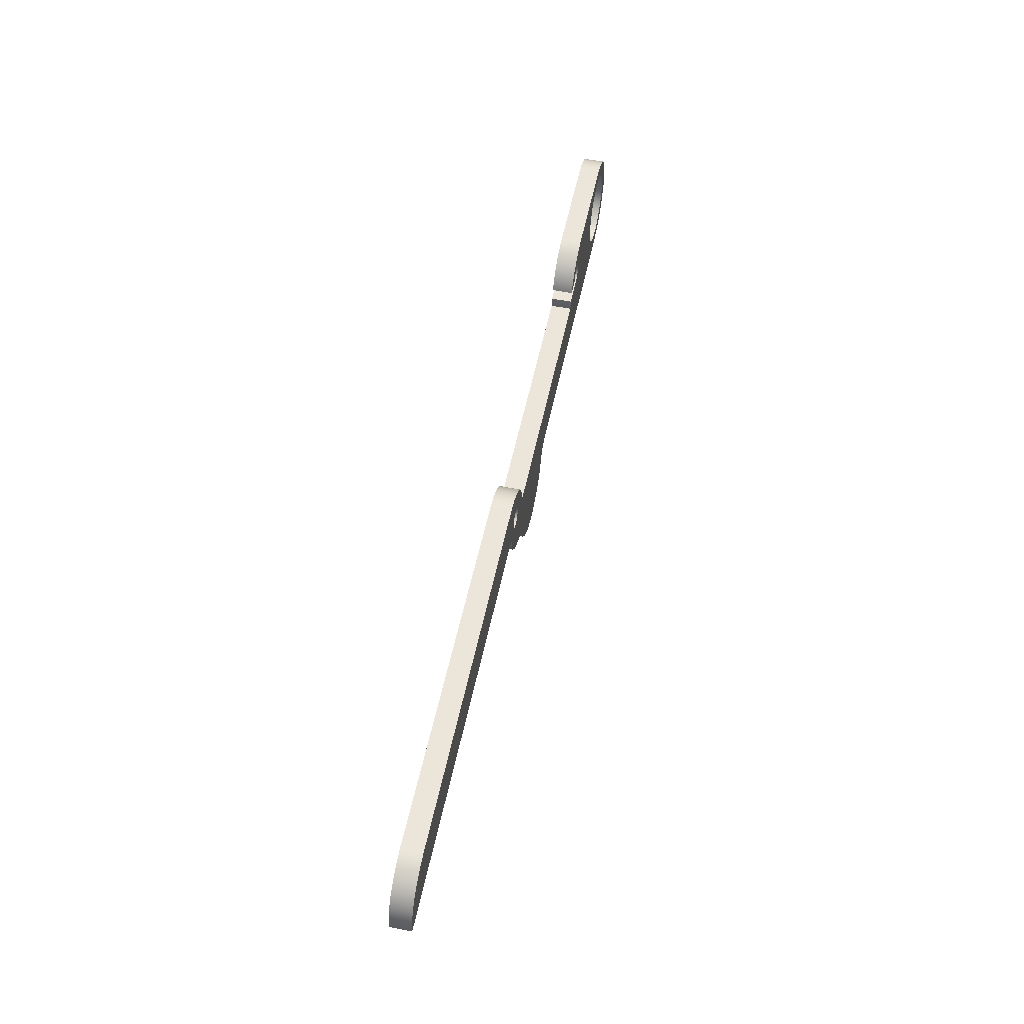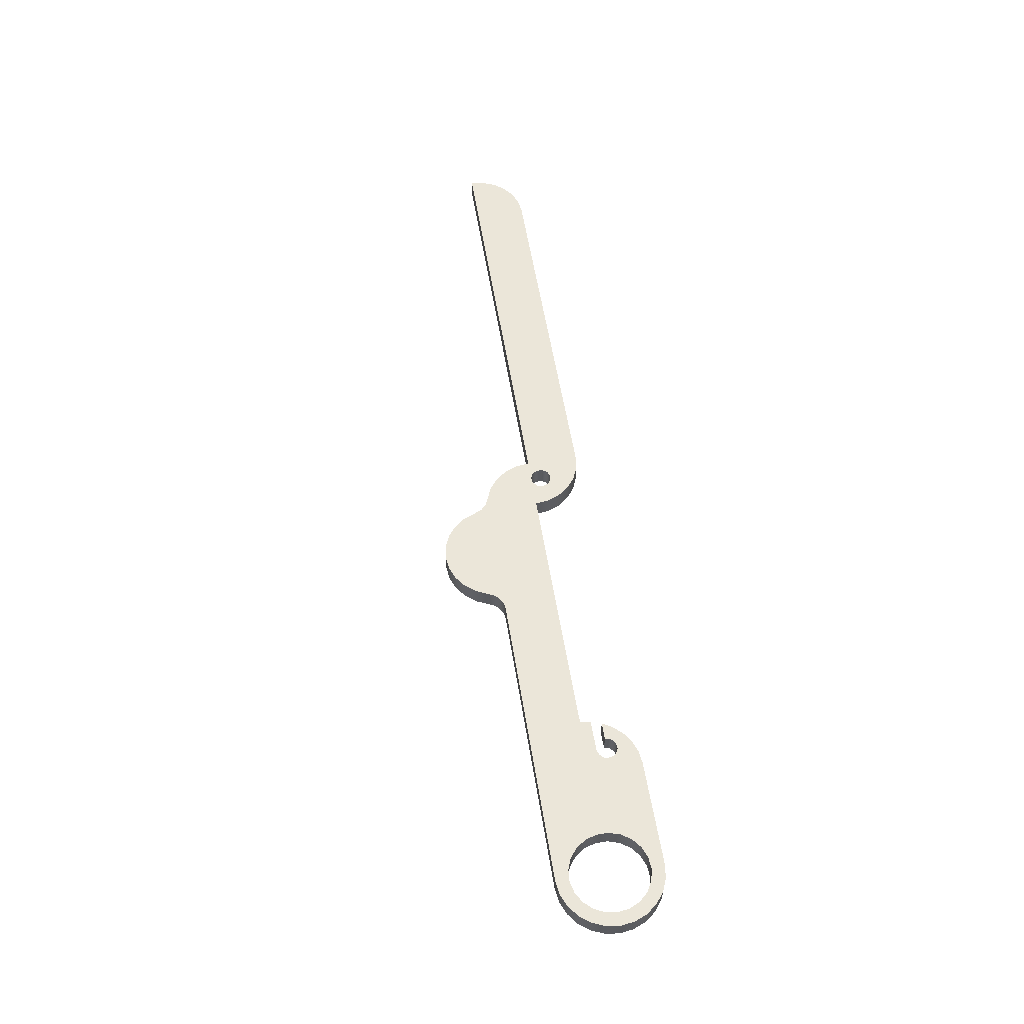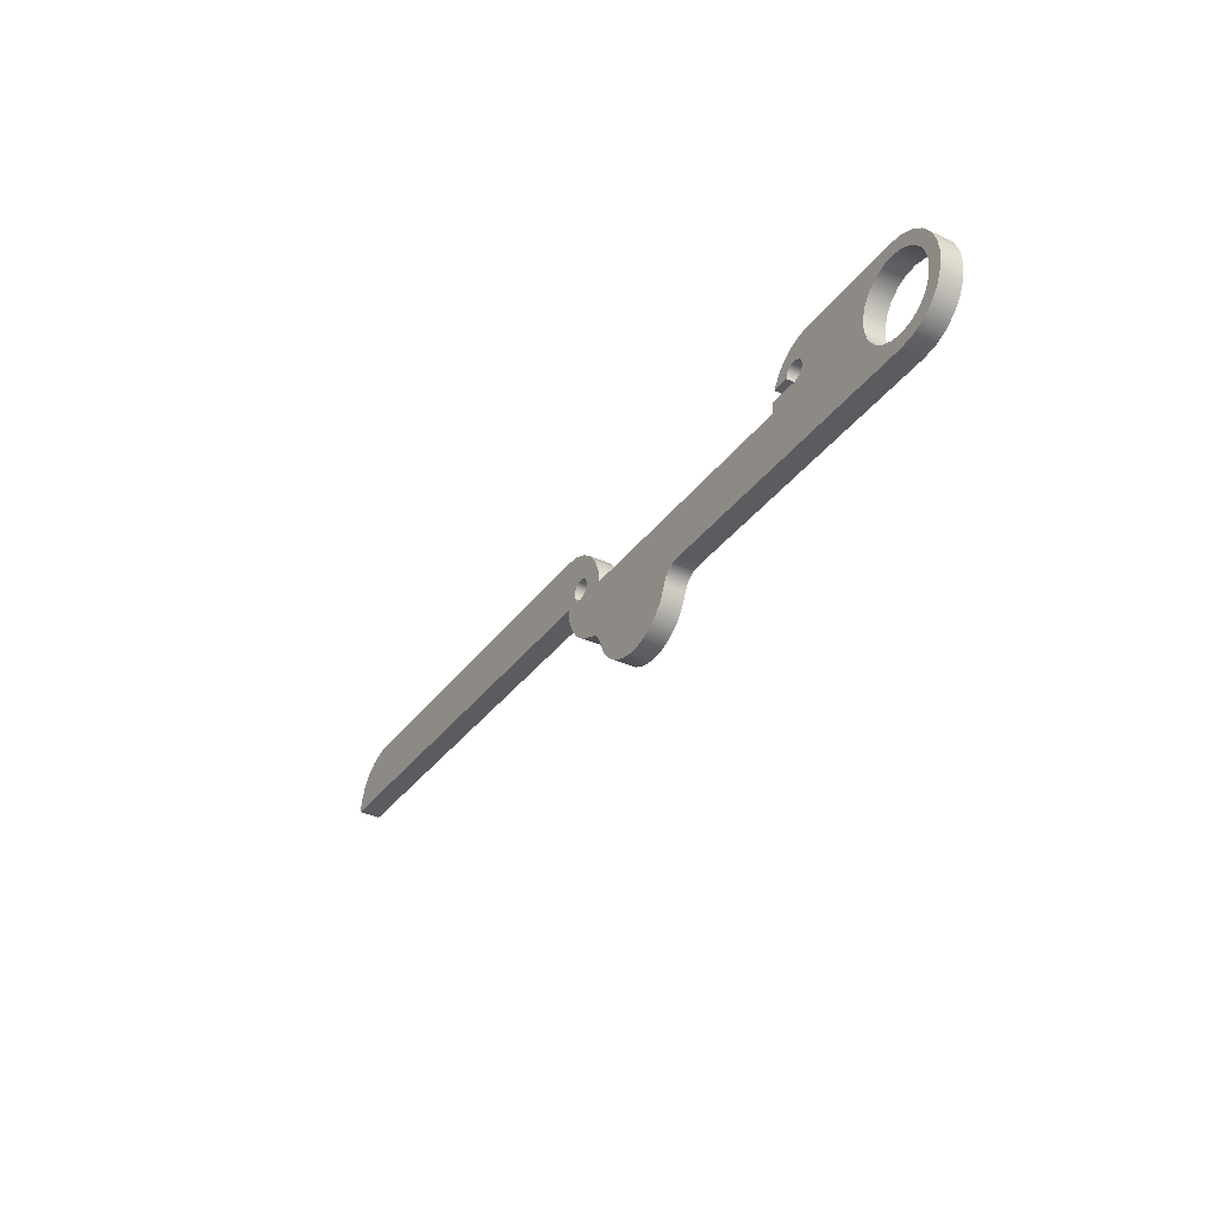
<metadata>
{"format":"obj","ext":"obj","renderer":"f3d","projection":"perspective","resolution":1024,"background":"white","views":[{"elev":55.2,"azim":101.9,"up":"+Z"},{"elev":57.1,"azim":-99.1,"up":"+Y"},{"elev":-35.3,"azim":-121.5,"up":"+Z"}]}
</metadata>
<code>
v -0.375 0.2 4.163e-17
v -0.3583 0.2 0.1105
v -0.3098 0.2 0.2112
v -0.2338 0.2 0.2932
v -0.137 0.2 0.3491
v -0.02802 0.2 0.374
v 0.08345 0.2 0.3656
v 0.1875 0.2 0.3248
v 0.2749 0.2 0.2551
v 0.3379 0.2 0.1627
v 0.3708 0.2 0.05589
v 0.3708 0.2 -0.05589
v 0.3379 0.2 -0.1627
v 0.2749 0.2 -0.2551
v 0.1875 0.2 -0.3248
v 0.08345 0.2 -0.3656
v -0.02802 0.2 -0.374
v -0.137 0.2 -0.3491
v -0.2338 0.2 -0.2932
v -0.3098 0.2 -0.2112
v -0.3583 0.2 -0.1105
v -0.375 0 4.592e-17
v -0.3583 0 -0.1105
v -0.3098 0 -0.2112
v -0.2338 0 -0.2932
v -0.137 0 -0.3491
v -0.02802 0 -0.374
v 0.08345 0 -0.3656
v 0.1875 0 -0.3248
v 0.2749 0 -0.2551
v 0.3379 0 -0.1627
v 0.3708 0 -0.05589
v 0.3708 0 0.05589
v 0.3379 0 0.1627
v 0.2749 0 0.2551
v 0.1875 0 0.3248
v 0.08345 0 0.3656
v -0.02802 0 0.374
v -0.137 0 0.3491
v -0.2338 0 0.2932
v -0.3098 0 0.2112
v -0.3583 0 0.1105
v -0.375 0.2 4.163e-17
v -0.375 0 4.592e-17
v 4.2 0.2 0.1
v 4.216 0.2 0.1541
v 4.258 0.2 0.191
v 4.314 0.2 0.199
v 4.365 0.2 0.1756
v 4.396 0.2 0.1282
v 4.396 0.2 0.07183
v 4.365 0.2 0.02443
v 4.314 0.2 0.001018
v 4.258 0.2 0.009037
v 4.216 0.2 0.04594
v 4.2 0 0.1
v 4.216 0 0.04594
v 4.258 0 0.009037
v 4.314 0 0.001018
v 4.365 0 0.02443
v 4.396 0 0.07183
v 4.396 0 0.1282
v 4.365 0 0.1756
v 4.314 0 0.199
v 4.258 0 0.191
v 4.216 0 0.1541
v 4.2 0.2 0.1
v 4.2 0 0.1
v 3.021 0 -0.6429
v 2.993 0 -0.5854
v 2.949 0 -0.5396
v 2.892 0 -0.5102
v 2.829 0 -0.5
v 2.829 0.2 -0.5
v 2.892 0.2 -0.5102
v 2.949 0.2 -0.5396
v 2.993 0.2 -0.5854
v 3.021 0.2 -0.6429
v 3.984 0 -0.6266
v 3.935 0 -0.7465
v 3.857 0 -0.8499
v 3.755 0 -0.9299
v 3.636 0 -0.981
v 3.508 0 -0.9999
v 3.38 0 -0.9853
v 3.259 0 -0.9382
v 3.155 0 -0.8618
v 3.074 0 -0.7611
v 3.021 0 -0.6429
v 3.021 0.2 -0.6429
v 3.074 0.2 -0.7611
v 3.155 0.2 -0.8618
v 3.259 0.2 -0.9382
v 3.38 0.2 -0.9853
v 3.508 0.2 -0.9999
v 3.636 0.2 -0.981
v 3.755 0.2 -0.9299
v 3.857 0.2 -0.8499
v 3.935 0.2 -0.7465
v 3.984 0.2 -0.6266
v 4.127 0 -0.4837
v 4.063 0 -0.5131
v 4.013 0 -0.5628
v 3.984 0 -0.6266
v 3.984 0.2 -0.6266
v 4.013 0.2 -0.5628
v 4.063 0.2 -0.5131
v 4.127 0.2 -0.4837
v 4.5 0 -7.451e-09
v 4.483 0 -0.13
v 4.432 0 -0.251
v 4.352 0 -0.3548
v 4.248 0 -0.4342
v 4.127 0 -0.4837
v 4.127 0.2 -0.4837
v 4.248 0.2 -0.4342
v 4.352 0.2 -0.3548
v 4.432 0.2 -0.251
v 4.483 0.2 -0.13
v 4.5 0.2 -7.451e-09
v 8.5 0 7.451e-09
v 4.5 0 -7.451e-09
v 4.5 0.2 -7.451e-09
v 8.5 0.2 7.451e-09
v 8 0 0.5
v 8.129 0 0.483
v 8.25 0 0.433
v 8.354 0 0.3536
v 8.433 0 0.25
v 8.483 0 0.1294
v 8.5 0 7.451e-09
v 8.5 0.2 7.451e-09
v 8.483 0.2 0.1294
v 8.433 0.2 0.25
v 8.354 0.2 0.3536
v 8.25 0.2 0.433
v 8.129 0.2 0.483
v 8 0.2 0.5
v 4.5 0 0.5
v 8 0 0.5
v 8 0.2 0.5
v 4.5 0.2 0.5
v 4 0 7.451e-09
v 4.017 0 0.1294
v 4.067 0 0.25
v 4.146 0 0.3536
v 4.25 0 0.433
v 4.371 0 0.483
v 4.5 0 0.5
v 4.5 0.2 0.5
v 4.371 0.2 0.483
v 4.25 0.2 0.433
v 4.146 0.2 0.3536
v 4.067 0.2 0.25
v 4.017 0.2 0.1294
v 4 0.2 7.451e-09
v 1.5 0 7.451e-09
v 4 0 7.451e-09
v 4 0.2 7.451e-09
v 1.5 0.2 7.451e-09
v 1.49 0 0.1
v 1.496 0 0.06692
v 1.499 0 0.03353
v 1.5 0 7.451e-09
v 1.5 0.2 7.451e-09
v 1.499 0.2 0.03353
v 1.496 0.2 0.06692
v 1.49 0.2 0.1
v 1.2 0 0.1
v 1.49 0 0.1
v 1.49 0.2 0.1
v 1.2 0.2 0.1
v 1.3 0 0.2
v 1.283 0 0.2556
v 1.238 0 0.2924
v 1.18 0 0.2981
v 1.129 0 0.2707
v 1.102 0 0.2195
v 1.108 0 0.1617
v 1.144 0 0.1169
v 1.2 0 0.1
v 1.2 0.2 0.1
v 1.144 0.2 0.1169
v 1.108 0.2 0.1617
v 1.102 0.2 0.2195
v 1.129 0.2 0.2707
v 1.18 0.2 0.2981
v 1.238 0.2 0.2924
v 1.283 0.2 0.2556
v 1.3 0.2 0.2
v 1.458 0 0.2
v 1.3 0 0.2
v 1.3 0.2 0.2
v 1.458 0.2 0.2
v 1 0 0.5
v 1.115 0 0.4866
v 1.224 0 0.4472
v 1.32 0 0.3838
v 1.4 0 0.2999
v 1.458 0 0.2
v 1.458 0.2 0.2
v 1.4 0.2 0.2999
v 1.32 0.2 0.3838
v 1.224 0.2 0.4472
v 1.115 0.2 0.4866
v 1 0.2 0.5
v -6.123e-17 0 0.5
v 1 0 0.5
v 1 0.2 0.5
v 0 0.2 0.5
v 0 0 -0.5
v -0.1294 0 -0.483
v -0.25 0 -0.433
v -0.3536 0 -0.3536
v -0.433 0 -0.25
v -0.483 0 -0.1294
v -0.5 0 -3.062e-17
v -0.483 0 0.1294
v -0.433 0 0.25
v -0.3536 0 0.3536
v -0.25 0 0.433
v -0.1294 0 0.483
v -6.123e-17 0 0.5
v 0 0.2 0.5
v -0.1294 0.2 0.483
v -0.25 0.2 0.433
v -0.3536 0.2 0.3536
v -0.433 0.2 0.25
v -0.483 0.2 0.1294
v -0.5 0.2 -3.062e-17
v -0.483 0.2 -0.1294
v -0.433 0.2 -0.25
v -0.3536 0.2 -0.3536
v -0.25 0.2 -0.433
v -0.1294 0.2 -0.483
v 0 0.2 -0.5
v 2.829 0 -0.5
v 0 0 -0.5
v 0 0.2 -0.5
v 2.829 0.2 -0.5
v 4.2 0.2 0.1
v 4.216 0.2 0.04594
v 4.258 0.2 0.009037
v 4.314 0.2 0.001018
v 4.365 0.2 0.02443
v 4.396 0.2 0.07183
v 4.396 0.2 0.1282
v 4.365 0.2 0.1756
v 4.314 0.2 0.199
v 4.258 0.2 0.191
v 4.216 0.2 0.1541
v -0.375 0.2 4.163e-17
v -0.3583 0.2 -0.1105
v -0.3098 0.2 -0.2112
v -0.2338 0.2 -0.2932
v -0.137 0.2 -0.3491
v -0.02802 0.2 -0.374
v 0.08345 0.2 -0.3656
v 0.1875 0.2 -0.3248
v 0.2749 0.2 -0.2551
v 0.3379 0.2 -0.1627
v 0.3708 0.2 -0.05589
v 0.3708 0.2 0.05589
v 0.3379 0.2 0.1627
v 0.2749 0.2 0.2551
v 0.1875 0.2 0.3248
v 0.08345 0.2 0.3656
v -0.02802 0.2 0.374
v -0.137 0.2 0.3491
v -0.2338 0.2 0.2932
v -0.3098 0.2 0.2112
v -0.3583 0.2 0.1105
v 2.829 0.2 -0.5
v 0 0.2 -0.5
v -0.1294 0.2 -0.483
v -0.25 0.2 -0.433
v -0.3536 0.2 -0.3536
v -0.433 0.2 -0.25
v -0.483 0.2 -0.1294
v -0.5 0.2 -3.062e-17
v -0.483 0.2 0.1294
v -0.433 0.2 0.25
v -0.3536 0.2 0.3536
v -0.25 0.2 0.433
v -0.1294 0.2 0.483
v 0 0.2 0.5
v 1 0.2 0.5
v 1.115 0.2 0.4866
v 1.224 0.2 0.4472
v 1.32 0.2 0.3838
v 1.4 0.2 0.2999
v 1.458 0.2 0.2
v 1.3 0.2 0.2
v 1.283 0.2 0.2556
v 1.238 0.2 0.2924
v 1.18 0.2 0.2981
v 1.129 0.2 0.2707
v 1.102 0.2 0.2195
v 1.108 0.2 0.1617
v 1.144 0.2 0.1169
v 1.2 0.2 0.1
v 1.49 0.2 0.1
v 1.496 0.2 0.06692
v 1.499 0.2 0.03353
v 1.5 0.2 7.451e-09
v 4 0.2 7.451e-09
v 4.017 0.2 0.1294
v 4.067 0.2 0.25
v 4.146 0.2 0.3536
v 4.25 0.2 0.433
v 4.371 0.2 0.483
v 4.5 0.2 0.5
v 8 0.2 0.5
v 8.129 0.2 0.483
v 8.25 0.2 0.433
v 8.354 0.2 0.3536
v 8.433 0.2 0.25
v 8.483 0.2 0.1294
v 8.5 0.2 7.451e-09
v 4.5 0.2 -7.451e-09
v 4.483 0.2 -0.13
v 4.432 0.2 -0.251
v 4.352 0.2 -0.3548
v 4.248 0.2 -0.4342
v 4.127 0.2 -0.4837
v 4.063 0.2 -0.5131
v 4.013 0.2 -0.5628
v 3.984 0.2 -0.6266
v 3.935 0.2 -0.7465
v 3.857 0.2 -0.8499
v 3.755 0.2 -0.9299
v 3.636 0.2 -0.981
v 3.508 0.2 -0.9999
v 3.38 0.2 -0.9853
v 3.259 0.2 -0.9382
v 3.155 0.2 -0.8618
v 3.074 0.2 -0.7611
v 3.021 0.2 -0.6429
v 2.993 0.2 -0.5854
v 2.949 0.2 -0.5396
v 2.892 0.2 -0.5102
v 4.2 0 0.1
v 4.216 0 0.1541
v 4.258 0 0.191
v 4.314 0 0.199
v 4.365 0 0.1756
v 4.396 0 0.1282
v 4.396 0 0.07183
v 4.365 0 0.02443
v 4.314 0 0.001018
v 4.258 0 0.009037
v 4.216 0 0.04594
v -0.375 0 4.592e-17
v -0.3583 0 0.1105
v -0.3098 0 0.2112
v -0.2338 0 0.2932
v -0.137 0 0.3491
v -0.02802 0 0.374
v 0.08345 0 0.3656
v 0.1875 0 0.3248
v 0.2749 0 0.2551
v 0.3379 0 0.1627
v 0.3708 0 0.05589
v 0.3708 0 -0.05589
v 0.3379 0 -0.1627
v 0.2749 0 -0.2551
v 0.1875 0 -0.3248
v 0.08345 0 -0.3656
v -0.02802 0 -0.374
v -0.137 0 -0.3491
v -0.2338 0 -0.2932
v -0.3098 0 -0.2112
v -0.3583 0 -0.1105
v 0 0 -0.5
v 2.829 0 -0.5
v 2.892 0 -0.5102
v 2.949 0 -0.5396
v 2.993 0 -0.5854
v 3.021 0 -0.6429
v 3.074 0 -0.7611
v 3.155 0 -0.8618
v 3.259 0 -0.9382
v 3.38 0 -0.9853
v 3.508 0 -0.9999
v 3.636 0 -0.981
v 3.755 0 -0.9299
v 3.857 0 -0.8499
v 3.935 0 -0.7465
v 3.984 0 -0.6266
v 4.013 0 -0.5628
v 4.063 0 -0.5131
v 4.127 0 -0.4837
v 4.248 0 -0.4342
v 4.352 0 -0.3548
v 4.432 0 -0.251
v 4.483 0 -0.13
v 4.5 0 -7.451e-09
v 8.5 0 7.451e-09
v 8.483 0 0.1294
v 8.433 0 0.25
v 8.354 0 0.3536
v 8.25 0 0.433
v 8.129 0 0.483
v 8 0 0.5
v 4.5 0 0.5
v 4.371 0 0.483
v 4.25 0 0.433
v 4.146 0 0.3536
v 4.067 0 0.25
v 4.017 0 0.1294
v 4 0 7.451e-09
v 1.5 0 7.451e-09
v 1.499 0 0.03353
v 1.496 0 0.06692
v 1.49 0 0.1
v 1.2 0 0.1
v 1.144 0 0.1169
v 1.108 0 0.1617
v 1.102 0 0.2195
v 1.129 0 0.2707
v 1.18 0 0.2981
v 1.238 0 0.2924
v 1.283 0 0.2556
v 1.3 0 0.2
v 1.458 0 0.2
v 1.4 0 0.2999
v 1.32 0 0.3838
v 1.224 0 0.4472
v 1.115 0 0.4866
v 1 0 0.5
v -6.123e-17 0 0.5
v -0.1294 0 0.483
v -0.25 0 0.433
v -0.3536 0 0.3536
v -0.433 0 0.25
v -0.483 0 0.1294
v -0.5 0 -3.062e-17
v -0.483 0 -0.1294
v -0.433 0 -0.25
v -0.3536 0 -0.3536
v -0.25 0 -0.433
v -0.1294 0 -0.483
g 58c670da-e2c8-11ea-8828-54bf646e7e1f
f 2 42 1
f 1 42 44
f 43 22 21
f 21 22 23
f 21 23 20
f 20 23 24
f 20 24 19
f 19 24 25
f 19 25 18
f 18 25 26
f 18 26 17
f 17 26 27
f 17 27 16
f 16 27 28
f 16 28 15
f 15 28 29
f 15 29 14
f 14 29 30
f 14 30 13
f 13 30 31
f 13 31 12
f 12 31 32
f 12 32 11
f 11 32 33
f 11 33 10
f 10 33 34
f 10 34 9
f 9 34 35
f 9 35 8
f 8 35 36
f 8 36 7
f 7 36 37
f 7 37 6
f 6 37 38
f 6 38 5
f 5 38 39
f 5 39 4
f 4 39 40
f 4 40 3
f 3 40 41
f 3 41 2
f 2 41 42
g 58c70d1e-e2c8-11ea-beb8-54bf646e7e1f
f 46 66 45
f 45 66 68
f 67 56 55
f 55 56 57
f 55 57 54
f 54 57 58
f 54 58 53
f 53 58 59
f 53 59 52
f 52 59 60
f 52 60 51
f 51 60 61
f 51 61 50
f 50 61 62
f 50 62 49
f 49 62 63
f 49 63 48
f 48 63 64
f 48 64 47
f 47 64 65
f 47 65 46
f 46 65 66
g 58c78252-e2c8-11ea-8524-54bf646e7e1f
f 78 69 77
f 77 69 70
f 77 70 71
f 77 71 76
f 76 71 72
f 76 72 75
f 75 72 74
f 74 72 73
g 58c7f792-e2c8-11ea-b2e0-54bf646e7e1f
f 100 79 99
f 99 79 80
f 99 80 98
f 98 80 81
f 98 81 97
f 97 81 82
f 97 82 96
f 96 82 83
f 96 83 95
f 95 83 84
f 95 84 94
f 94 84 85
f 94 85 93
f 93 85 86
f 93 86 92
f 92 86 87
f 92 87 91
f 91 87 88
f 91 88 90
f 90 88 89
g 58c86cb4-e2c8-11ea-8102-54bf646e7e1f
f 108 101 107
f 107 101 102
f 107 102 106
f 106 102 103
f 106 103 105
f 105 103 104
g 58c908fe-e2c8-11ea-ab82-54bf646e7e1f
f 120 109 119
f 119 109 110
f 119 110 118
f 118 110 111
f 118 111 117
f 117 111 112
f 117 112 116
f 116 112 113
f 116 113 115
f 115 113 114
g 58c97e2e-e2c8-11ea-b1cc-54bf646e7e1f
f 121 122 124
f 124 122 123
g 58c9f35e-e2c8-11ea-a52d-54bf646e7e1f
f 138 125 137
f 137 125 126
f 137 126 136
f 136 126 127
f 136 127 135
f 135 127 128
f 135 128 134
f 134 128 129
f 134 129 133
f 133 129 130
f 133 130 132
f 132 130 131
g 58ca8fa2-e2c8-11ea-9cef-54bf646e7e1f
f 139 140 142
f 142 140 141
g 58cb04d4-e2c8-11ea-ad0b-54bf646e7e1f
f 156 143 155
f 155 143 144
f 155 144 154
f 154 144 145
f 154 145 153
f 153 145 146
f 153 146 152
f 152 146 147
f 152 147 151
f 151 147 148
f 151 148 150
f 150 148 149
g 58cba114-e2c8-11ea-a510-54bf646e7e1f
f 157 158 160
f 160 158 159
g 58cc3d5a-e2c8-11ea-b885-54bf646e7e1f
f 168 161 167
f 167 161 162
f 167 162 166
f 166 162 163
f 166 163 165
f 165 163 164
g 58ccd9a8-e2c8-11ea-b54a-54bf646e7e1f
f 169 170 172
f 172 170 171
g 58cd75e4-e2c8-11ea-8944-54bf646e7e1f
f 190 173 189
f 189 173 174
f 189 174 188
f 188 174 175
f 188 175 187
f 187 175 176
f 187 176 186
f 186 176 177
f 186 177 185
f 185 177 178
f 185 178 184
f 184 178 179
f 184 179 183
f 183 179 180
f 183 180 182
f 182 180 181
g 58ce392e-e2c8-11ea-9417-54bf646e7e1f
f 191 192 194
f 194 192 193
g 58ced574-e2c8-11ea-a619-54bf646e7e1f
f 206 195 205
f 205 195 196
f 205 196 204
f 204 196 197
f 204 197 203
f 203 197 198
f 203 198 202
f 202 198 199
f 202 199 201
f 201 199 200
g 58cfbfdc-e2c8-11ea-868c-54bf646e7e1f
f 207 208 210
f 210 208 209
g 58d0aa40-e2c8-11ea-bfdc-54bf646e7e1f
f 236 211 235
f 235 211 212
f 235 212 234
f 234 212 213
f 234 213 233
f 233 213 214
f 233 214 232
f 232 214 215
f 232 215 231
f 231 215 216
f 231 216 230
f 230 216 217
f 230 217 229
f 229 217 218
f 229 218 228
f 228 218 219
f 228 219 227
f 227 219 220
f 227 220 226
f 226 220 221
f 226 221 225
f 225 221 222
f 225 222 224
f 224 222 223
g 58d27f0a-e2c8-11ea-afdd-54bf646e7e1f
f 237 238 240
f 240 238 239
g 58d3b78c-e2c8-11ea-ac3a-54bf646e7e1f
f 251 241 307
f 307 241 242
f 307 242 306
f 306 242 243
f 306 243 244
f 245 320 244
f 244 320 321
f 244 321 306
f 306 321 322
f 306 322 273
f 273 322 323
f 273 323 324
f 245 246 320
f 320 246 247
f 320 247 318
f 318 247 317
f 317 247 248
f 317 248 316
f 316 248 313
f 316 313 315
f 315 313 314
f 313 248 312
f 312 248 249
f 312 249 310
f 310 249 309
f 309 249 308
f 308 249 250
f 308 250 307
f 307 250 251
f 272 252 280
f 280 252 253
f 280 253 279
f 279 253 254
f 279 254 278
f 278 254 255
f 278 255 277
f 277 255 256
f 277 256 276
f 276 256 257
f 276 257 275
f 275 257 274
f 274 257 258
f 274 258 273
f 273 258 259
f 273 259 260
f 273 260 305
f 305 260 261
f 305 261 262
f 262 263 305
f 305 263 301
f 305 301 304
f 304 301 303
f 303 301 302
f 301 263 300
f 300 263 264
f 300 264 299
f 299 264 298
f 298 264 265
f 298 265 297
f 297 265 266
f 297 266 296
f 296 266 290
f 296 290 291
f 290 266 289
f 289 266 267
f 289 267 287
f 287 267 286
f 286 267 268
f 286 268 285
f 285 268 284
f 284 268 269
f 284 269 283
f 283 269 270
f 283 270 282
f 282 270 271
f 282 271 281
f 281 271 272
f 281 272 280
f 287 288 289
f 292 294 291
f 291 294 295
f 291 295 296
f 292 293 294
f 305 306 273
f 310 311 312
f 318 319 320
f 273 324 341
f 341 324 325
f 341 325 326
f 341 326 340
f 340 326 327
f 340 327 339
f 339 327 328
f 339 328 338
f 338 328 329
f 338 329 337
f 337 329 330
f 337 330 336
f 336 330 331
f 336 331 335
f 335 331 332
f 335 332 334
f 334 332 333
g 58d4f014-e2c8-11ea-84d3-54bf646e7e1f
f 352 342 410
f 410 342 343
f 410 343 344
f 410 344 409
f 409 344 345
f 409 345 408
f 408 345 407
f 407 345 405
f 407 405 406
f 345 346 405
f 405 346 404
f 404 346 401
f 404 401 402
f 401 346 400
f 400 346 347
f 400 347 399
f 399 347 397
f 399 397 398
f 347 348 397
f 397 348 349
f 397 349 350
f 351 411 350
f 350 411 396
f 350 396 397
f 351 352 411
f 411 352 410
f 373 353 437
f 437 353 354
f 437 354 436
f 436 354 355
f 436 355 435
f 435 355 356
f 435 356 434
f 434 356 357
f 434 357 433
f 433 357 358
f 433 358 432
f 432 358 431
f 431 358 359
f 431 359 430
f 430 359 428
f 430 428 429
f 359 360 428
f 428 360 427
f 427 360 421
f 427 421 426
f 426 421 422
f 426 422 423
f 421 360 420
f 420 360 361
f 420 361 419
f 419 361 362
f 419 362 418
f 418 362 417
f 417 362 363
f 417 363 416
f 416 363 412
f 416 412 413
f 363 364 412
f 412 364 365
f 412 365 366
f 412 366 375
f 375 366 367
f 375 367 368
f 375 368 374
f 374 368 369
f 374 369 442
f 442 369 441
f 441 369 370
f 441 370 440
f 440 370 371
f 440 371 439
f 439 371 372
f 439 372 438
f 438 372 373
f 438 373 437
f 376 393 375
f 375 393 394
f 375 394 395
f 377 391 376
f 376 391 392
f 376 392 393
f 391 377 390
f 390 377 378
f 390 378 389
f 389 378 379
f 389 379 388
f 388 379 380
f 388 380 387
f 387 380 381
f 387 381 386
f 386 381 382
f 386 382 385
f 385 382 383
f 385 383 384
f 375 395 411
f 411 395 396
f 402 403 404
f 411 412 375
f 413 414 416
f 416 414 415
f 424 425 423
f 423 425 426

</code>
